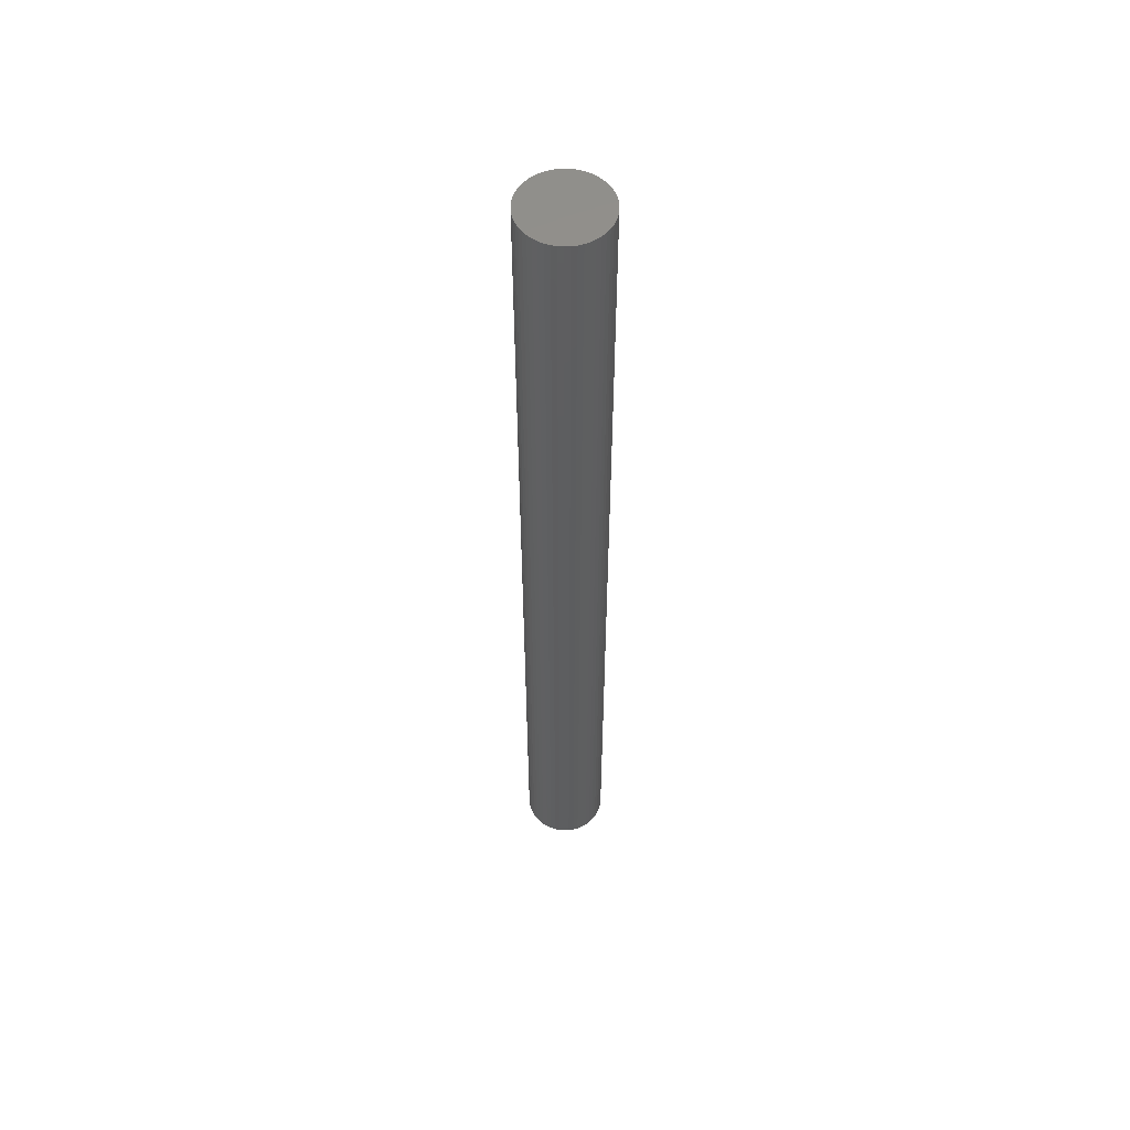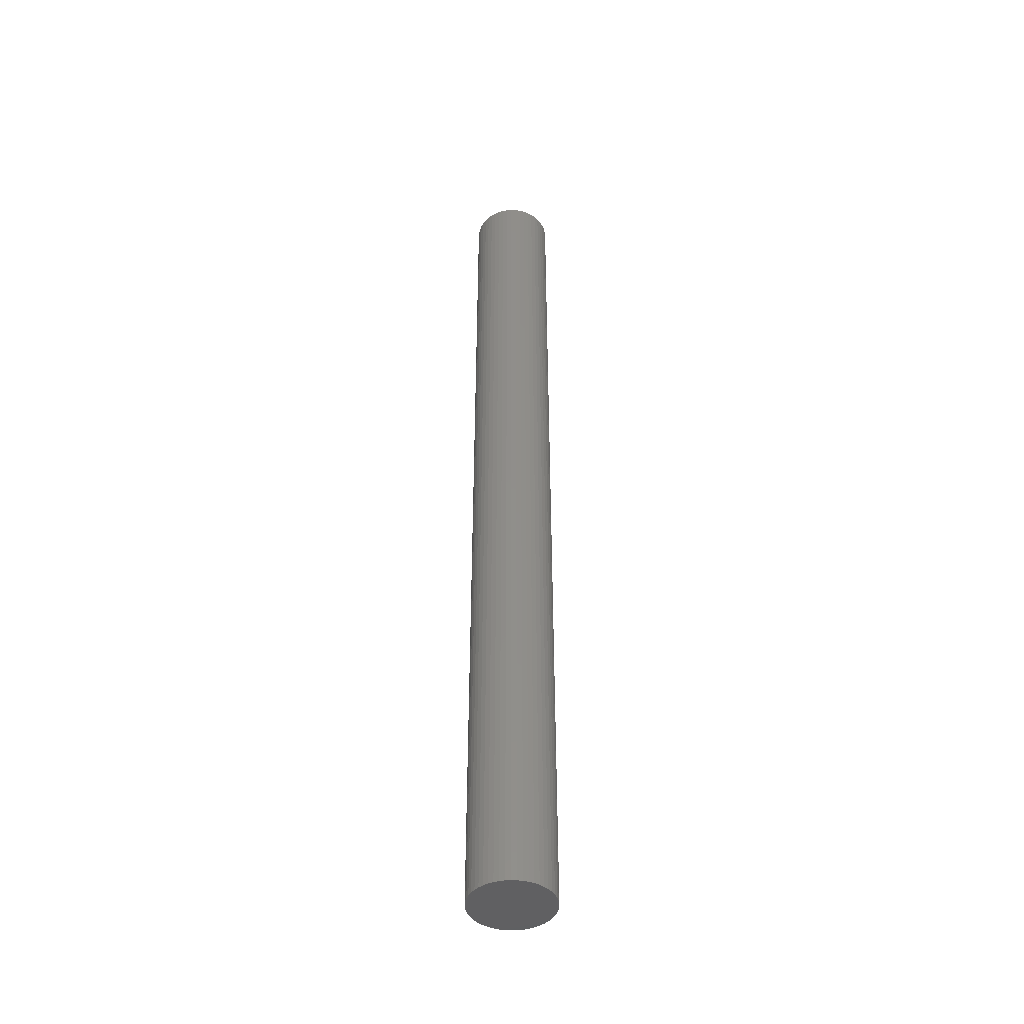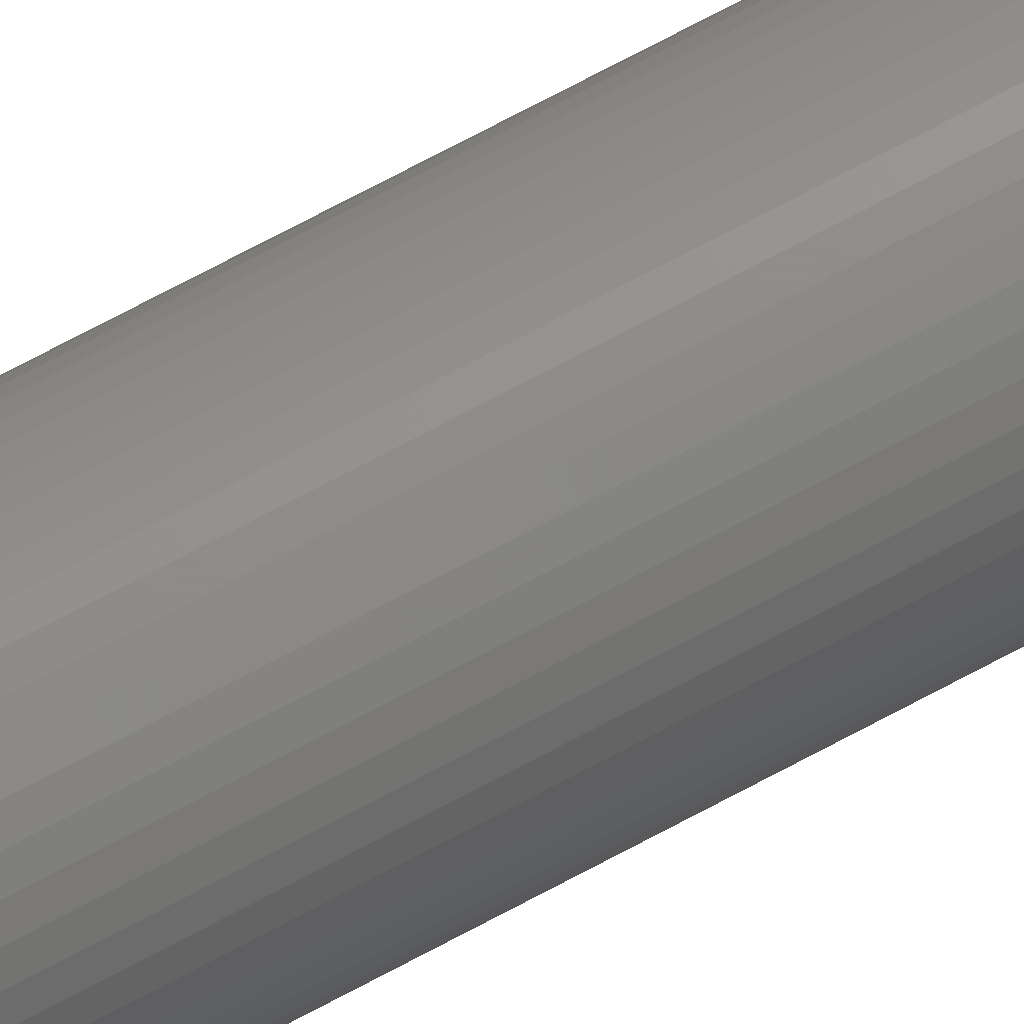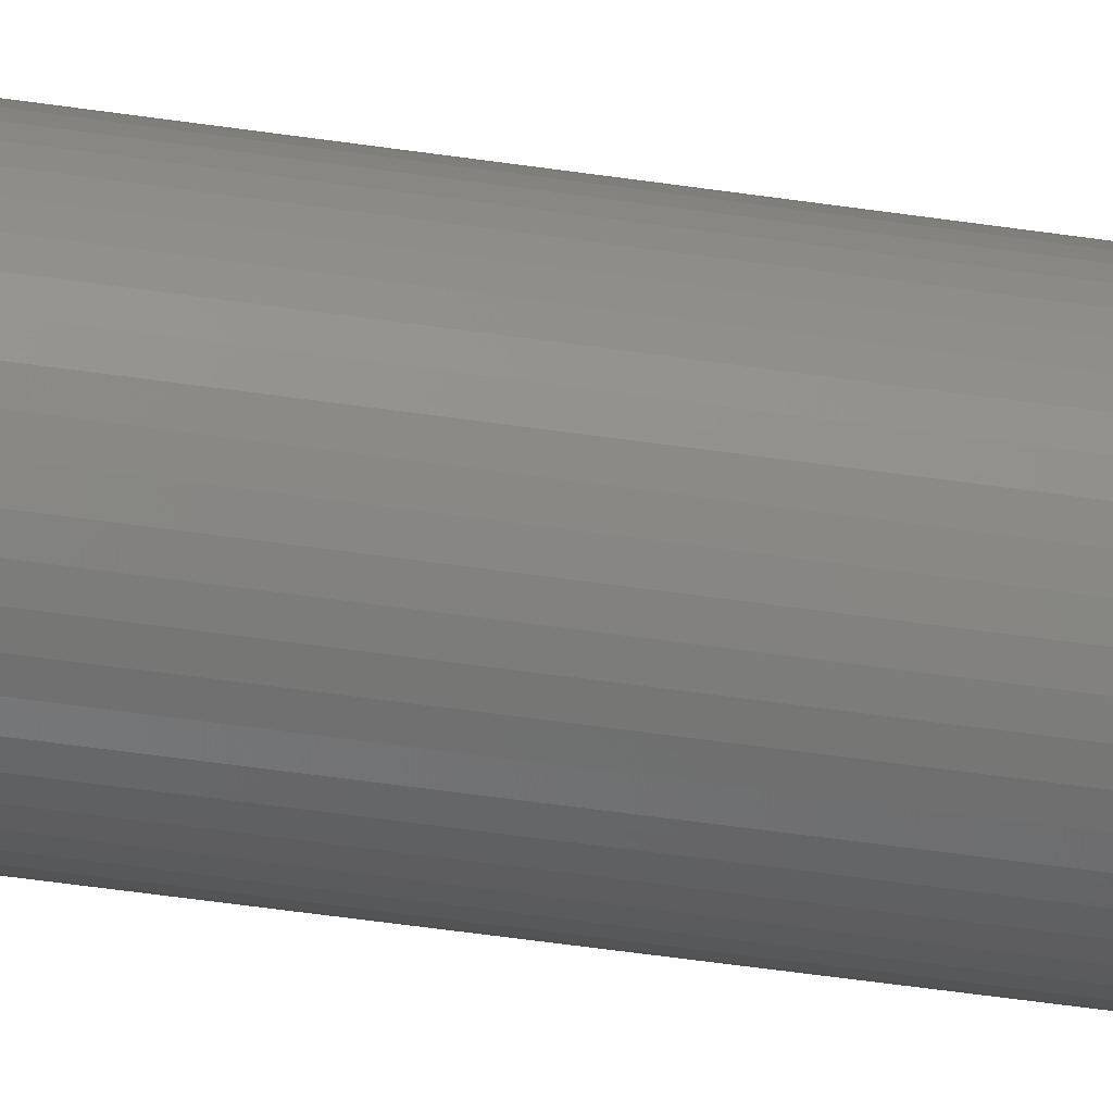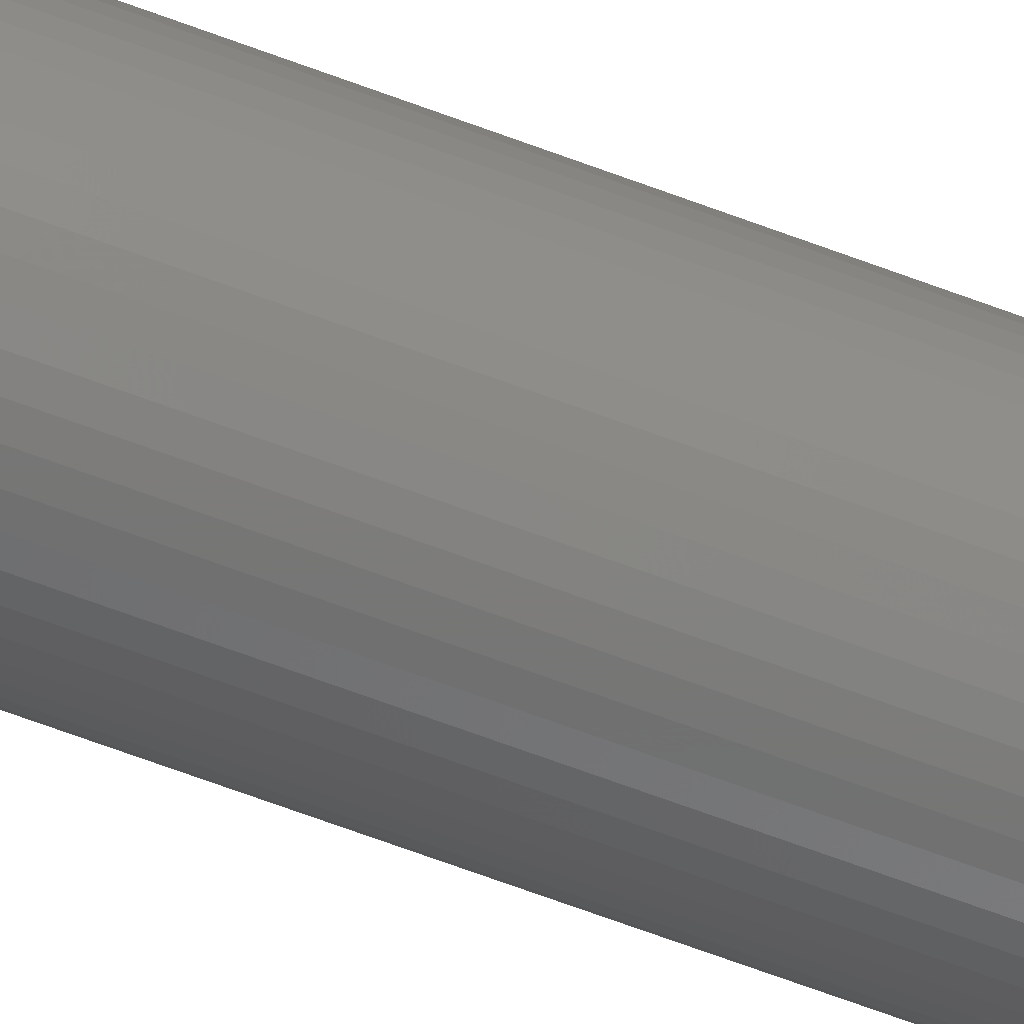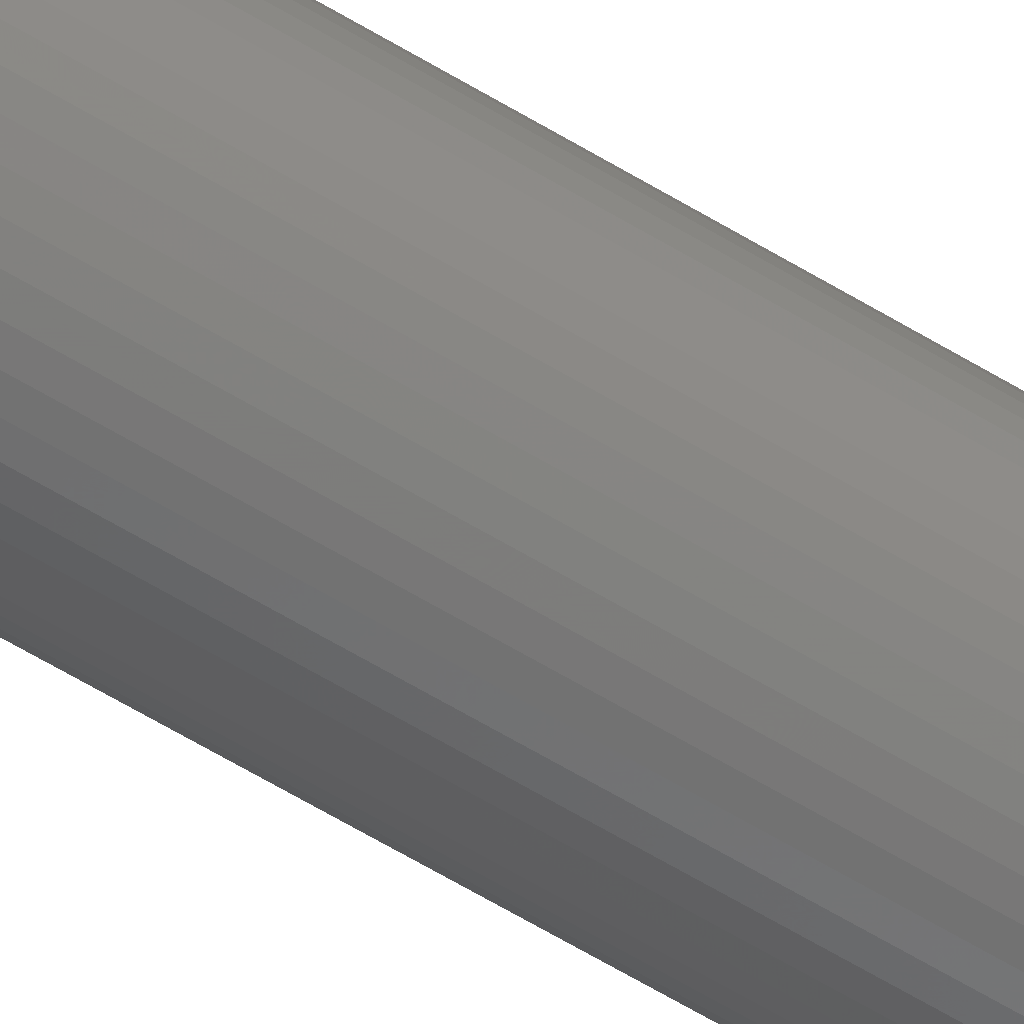
<metadata>
{"format":"stl","ext":"stl","renderer":"f3d","projection":"perspective","resolution":1024,"background":"white","views":[{"elev":55.2,"azim":55.1,"up":"+Z"},{"elev":-43.8,"azim":-161.0,"up":"+Z"},{"elev":74.1,"azim":-117.9,"up":"+Y"},{"elev":-39.6,"azim":78.9,"up":"+Y"},{"elev":-68.7,"azim":-110.4,"up":"+Y"},{"elev":-63.7,"azim":-121.3,"up":"+Y"}]}
</metadata>
<code>
# stl→obj: 100 verts, 196 faces
v 4.35 0 50
v 4.316 0.5452 -50
v 4.316 0.5452 50
v 4.35 0 -50
v -4.35 0 -50
v -4.316 0.5452 50
v -4.316 0.5452 -50
v -4.35 0 50
v 0.2731 4.341 -50
v -0.2731 4.341 50
v 0.2731 4.341 50
v -0.2731 4.341 -50
v 4.316 -0.5452 50
v 4.213 1.082 50
v 4.213 -1.082 50
v 4.045 1.601 50
v 4.045 -1.601 50
v 3.812 2.096 50
v 3.812 -2.096 50
v 3.519 2.557 50
v 3.519 -2.557 50
v 3.171 2.978 50
v 3.171 -2.978 50
v 2.773 3.352 50
v 2.773 -3.352 50
v 2.331 3.673 50
v 2.331 -3.673 50
v 1.852 3.936 50
v 1.852 -3.936 50
v 1.344 4.137 50
v 1.344 -4.137 50
v 0.8151 4.273 50
v 0.8151 -4.273 50
v 0.2731 -4.341 50
v -0.2731 -4.341 50
v -0.8151 4.273 50
v -0.8151 -4.273 50
v -1.344 4.137 50
v -1.344 -4.137 50
v -1.852 3.936 50
v -1.852 -3.936 50
v -2.331 3.673 50
v -2.331 -3.673 50
v -2.773 3.352 50
v -2.773 -3.352 50
v -3.171 2.978 50
v -3.171 -2.978 50
v -3.519 2.557 50
v -3.519 -2.557 50
v -3.812 2.096 50
v -3.812 -2.096 50
v -4.045 1.601 50
v -4.045 -1.601 50
v -4.213 1.082 50
v -4.213 -1.082 50
v -4.316 -0.5452 50
v 3.171 2.978 -50
v 2.773 3.352 -50
v 4.316 -0.5452 -50
v 4.213 -1.082 -50
v 4.213 1.082 -50
v 4.045 -1.601 -50
v 4.045 1.601 -50
v 3.812 -2.096 -50
v 3.812 2.096 -50
v 3.519 -2.557 -50
v 3.519 2.557 -50
v 3.171 -2.978 -50
v 2.773 -3.352 -50
v 2.331 -3.673 -50
v 2.331 3.673 -50
v 1.852 -3.936 -50
v 1.852 3.936 -50
v 1.344 -4.137 -50
v 1.344 4.137 -50
v 0.8151 -4.273 -50
v 0.8151 4.273 -50
v 0.2731 -4.341 -50
v -0.2731 -4.341 -50
v -0.8151 -4.273 -50
v -0.8151 4.273 -50
v -1.344 -4.137 -50
v -1.344 4.137 -50
v -1.852 -3.936 -50
v -1.852 3.936 -50
v -2.331 -3.673 -50
v -2.331 3.673 -50
v -2.773 -3.352 -50
v -2.773 3.352 -50
v -3.171 -2.978 -50
v -3.171 2.978 -50
v -3.519 -2.557 -50
v -3.519 2.557 -50
v -3.812 -2.096 -50
v -3.812 2.096 -50
v -4.045 -1.601 -50
v -4.045 1.601 -50
v -4.213 -1.082 -50
v -4.213 1.082 -50
v -4.316 -0.5452 -50
f 1 2 3
f 2 1 4
f 5 6 7
f 6 5 8
f 9 10 11
f 10 9 12
f 3 13 1
f 14 13 3
f 14 15 13
f 16 15 14
f 16 17 15
f 18 17 16
f 18 19 17
f 20 19 18
f 20 21 19
f 22 21 20
f 22 23 21
f 24 23 22
f 24 25 23
f 26 25 24
f 26 27 25
f 28 27 26
f 28 29 27
f 30 29 28
f 30 31 29
f 32 31 30
f 32 33 31
f 11 33 32
f 11 34 33
f 10 34 11
f 10 35 34
f 36 35 10
f 36 37 35
f 38 37 36
f 38 39 37
f 40 39 38
f 40 41 39
f 42 41 40
f 42 43 41
f 44 43 42
f 44 45 43
f 46 45 44
f 46 47 45
f 48 47 46
f 48 49 47
f 50 49 48
f 50 51 49
f 52 51 50
f 52 53 51
f 54 53 52
f 54 55 53
f 6 55 54
f 6 56 55
f 56 6 8
f 57 24 22
f 24 57 58
f 59 2 4
f 60 2 59
f 60 61 2
f 62 61 60
f 62 63 61
f 64 63 62
f 64 65 63
f 66 65 64
f 66 67 65
f 68 67 66
f 68 57 67
f 69 57 68
f 69 58 57
f 70 58 69
f 70 71 58
f 72 71 70
f 72 73 71
f 74 73 72
f 74 75 73
f 76 75 74
f 76 77 75
f 78 77 76
f 78 9 77
f 79 9 78
f 79 12 9
f 80 12 79
f 80 81 12
f 82 81 80
f 82 83 81
f 84 83 82
f 84 85 83
f 86 85 84
f 86 87 85
f 88 87 86
f 88 89 87
f 90 89 88
f 90 91 89
f 92 91 90
f 92 93 91
f 94 93 92
f 94 95 93
f 96 95 94
f 96 97 95
f 98 97 96
f 98 99 97
f 100 99 98
f 100 7 99
f 7 100 5
f 89 46 44
f 46 89 91
f 83 40 38
f 40 83 85
f 16 65 18
f 65 16 63
f 18 67 20
f 67 18 65
f 75 32 30
f 32 75 77
f 71 28 26
f 28 71 73
f 97 50 95
f 50 97 52
f 93 46 91
f 46 93 48
f 12 36 10
f 36 12 81
f 19 62 17
f 62 19 64
f 17 60 15
f 60 17 62
f 3 61 14
f 61 3 2
f 73 30 28
f 30 73 75
f 58 26 24
f 26 58 71
f 99 52 97
f 52 99 54
f 85 42 40
f 42 85 87
f 13 4 1
f 4 13 59
f 90 45 47
f 45 90 88
f 100 8 5
f 8 100 56
f 79 34 35
f 34 79 78
f 14 63 16
f 63 14 61
f 20 57 22
f 57 20 67
f 77 11 32
f 11 77 9
f 95 48 93
f 48 95 50
f 7 54 99
f 54 7 6
f 87 44 42
f 44 87 89
f 81 38 36
f 38 81 83
f 23 66 21
f 66 23 68
f 72 27 29
f 27 72 70
f 69 23 25
f 23 69 68
f 15 59 13
f 59 15 60
f 84 39 41
f 39 84 82
f 90 49 92
f 49 90 47
f 74 29 31
f 29 74 72
f 76 31 33
f 31 76 74
f 78 33 34
f 33 78 76
f 21 64 19
f 64 21 66
f 80 35 37
f 35 80 79
f 86 41 43
f 41 86 84
f 94 53 96
f 53 94 51
f 96 55 98
f 55 96 53
f 98 56 100
f 56 98 55
f 70 25 27
f 25 70 69
f 88 43 45
f 43 88 86
f 82 37 39
f 37 82 80
f 92 51 94
f 51 92 49

</code>
